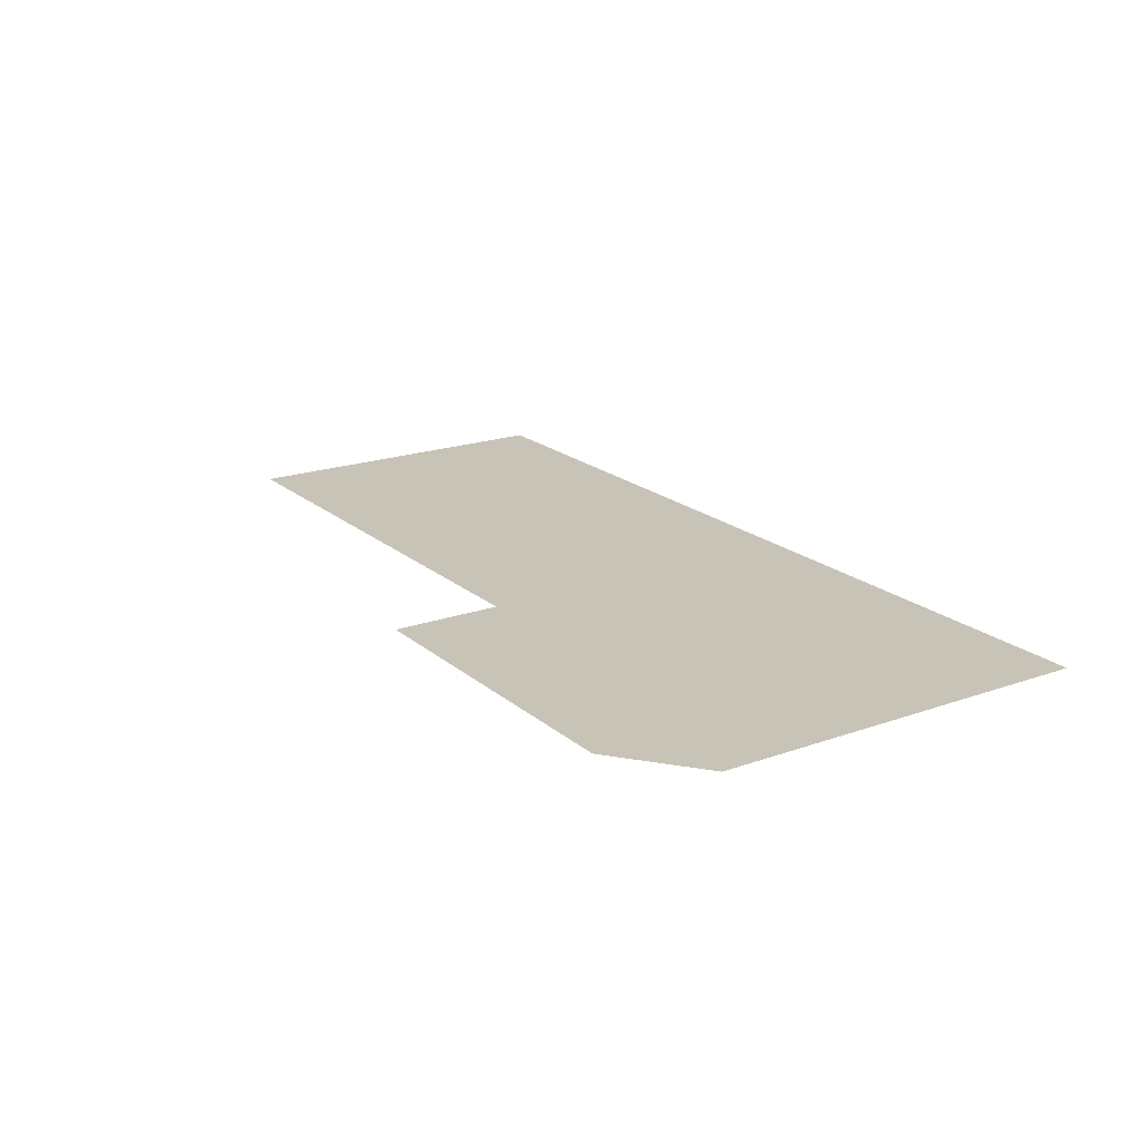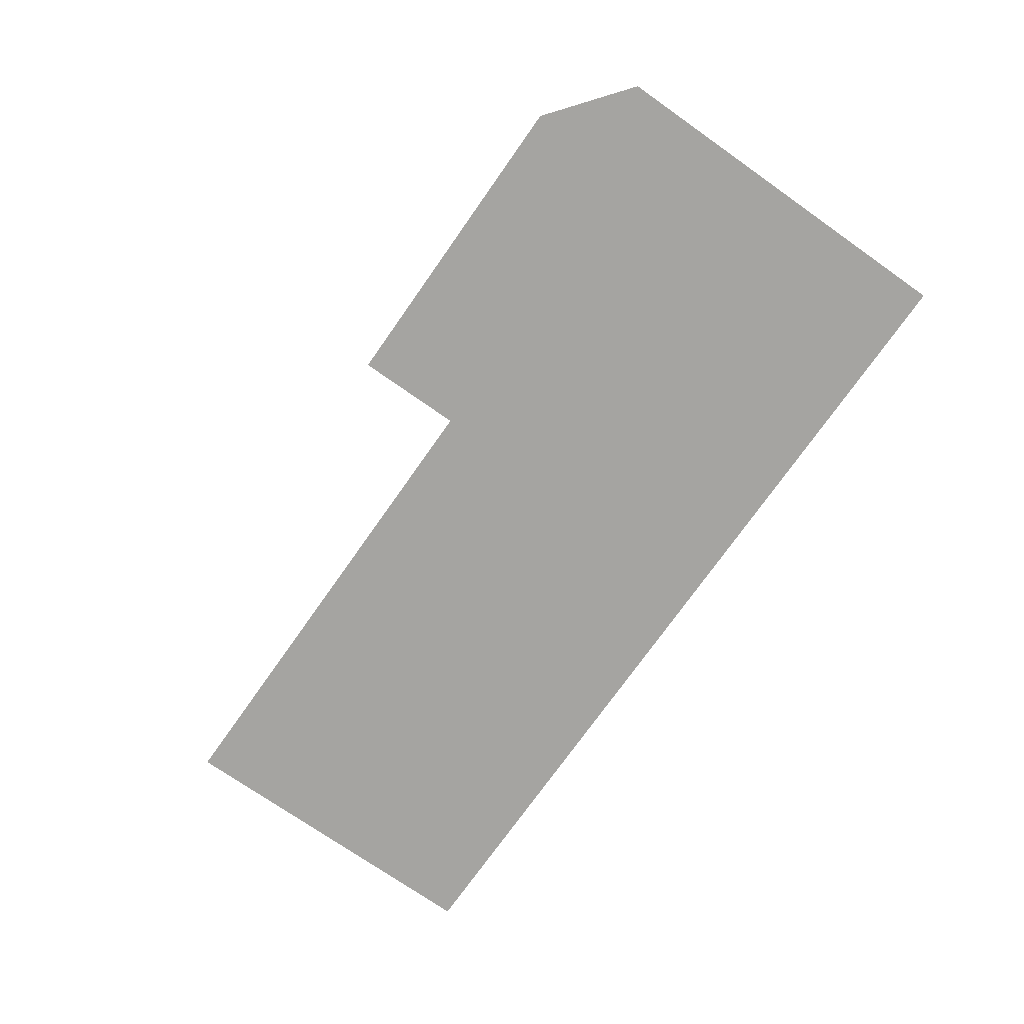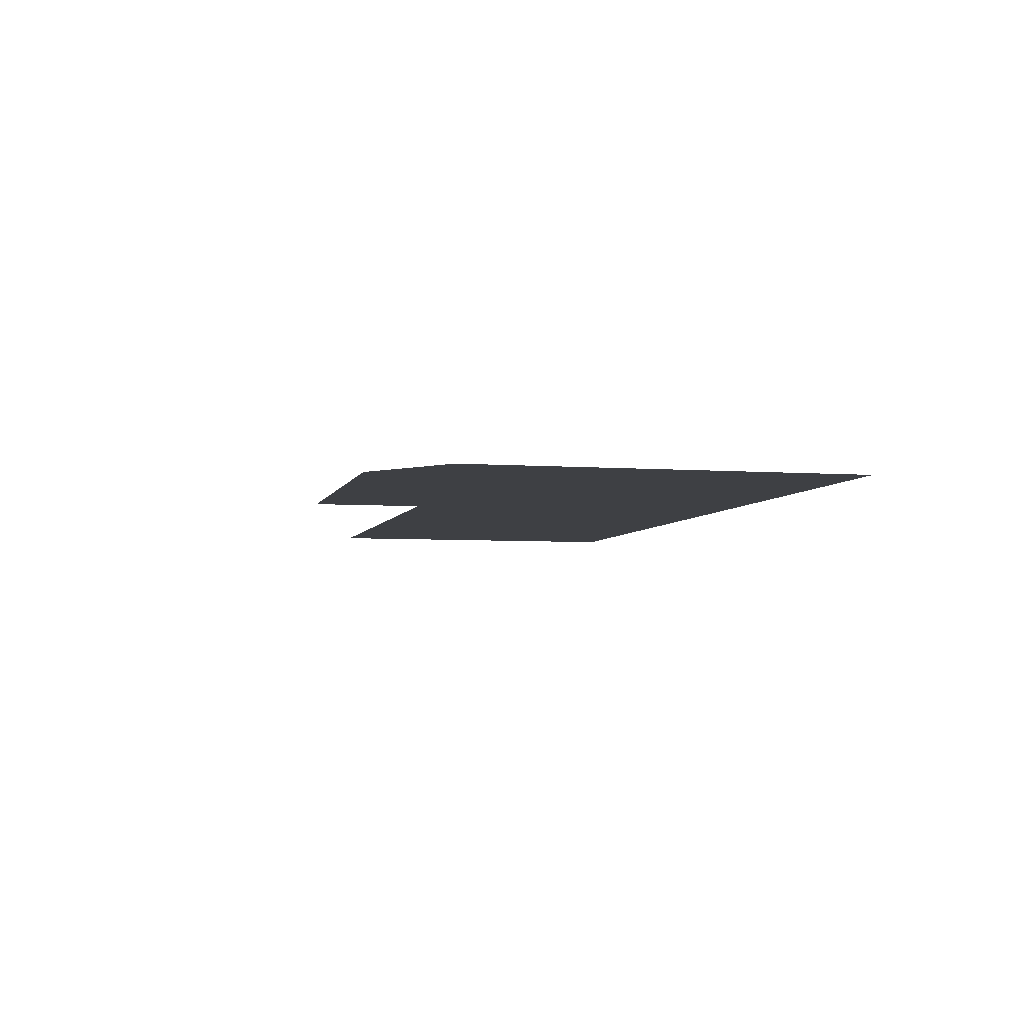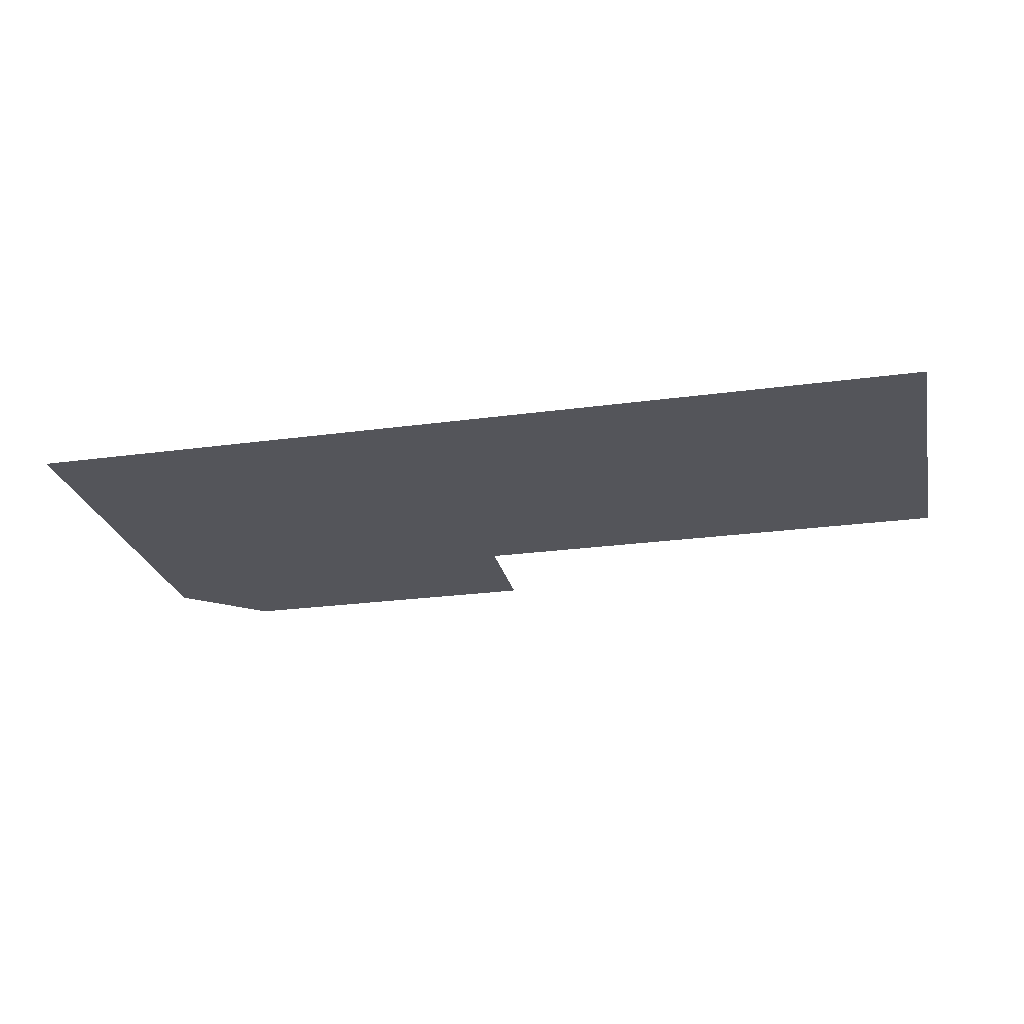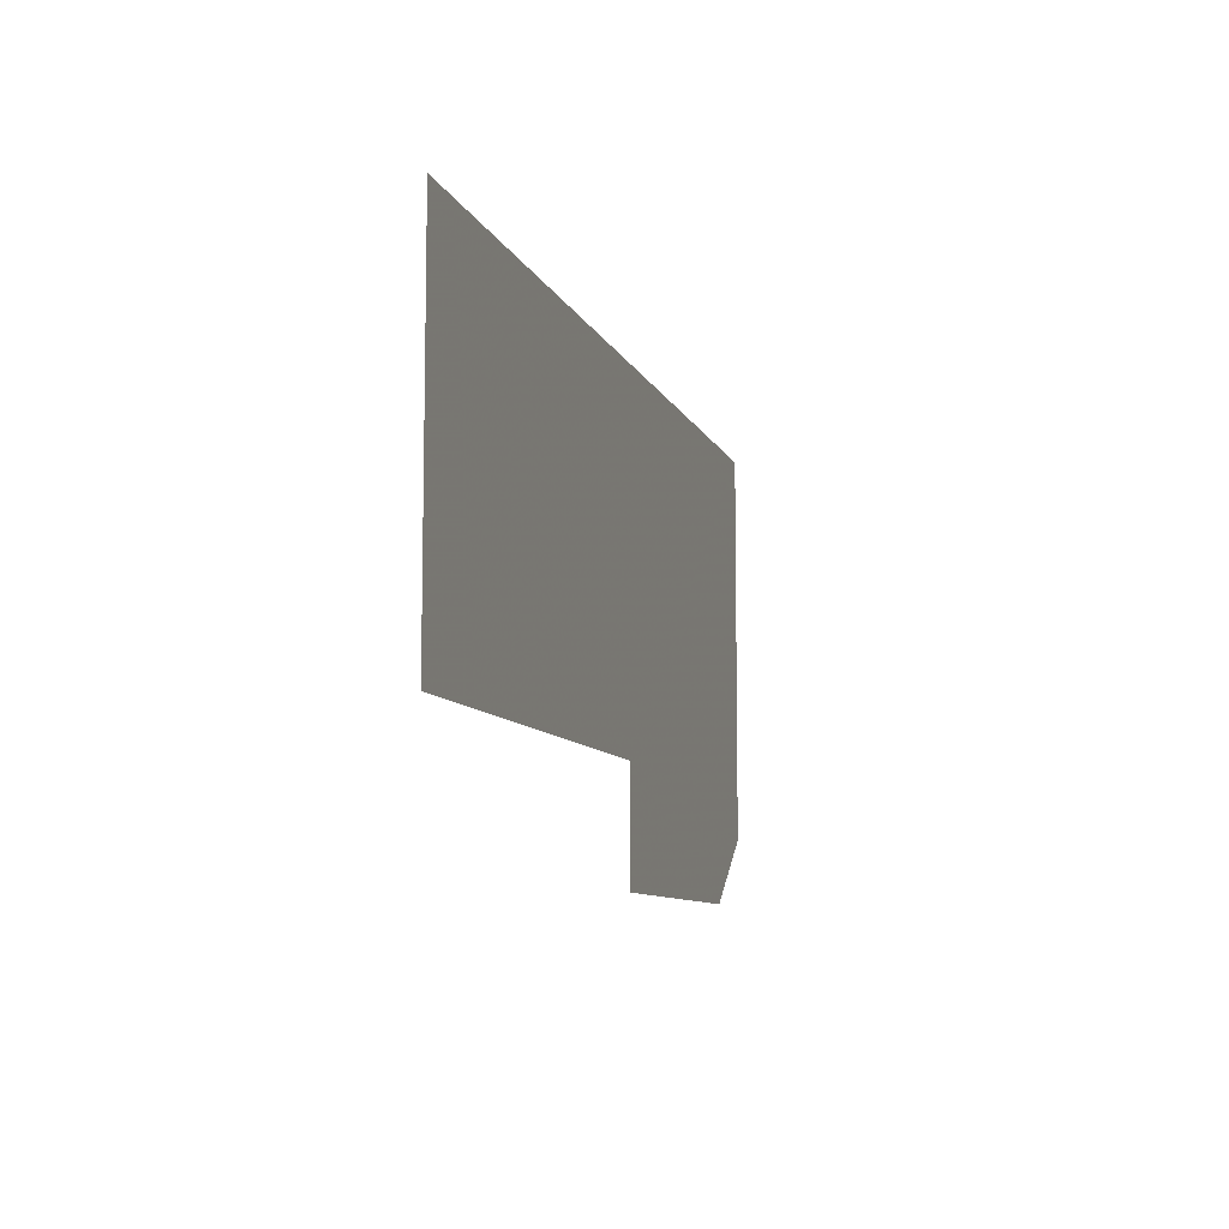
<metadata>
{"format":"obj","ext":"obj","renderer":"f3d","projection":"perspective","resolution":1024,"background":"white","views":[{"elev":19.6,"azim":56.5,"up":"+Z"},{"elev":-73.2,"azim":54.9,"up":"+Z"},{"elev":-4.9,"azim":76.4,"up":"+Z"},{"elev":-25.0,"azim":-167.6,"up":"+Z"},{"elev":-8.7,"azim":-74.4,"up":"+Y"}]}
</metadata>
<code>
v -15.5 9.09 0.05
v 4.447 -4.463 0.05
v 20.68 9.023 0.05
v -15.5 -4.463 0.05
v 20.68 -6.197 0.05
v 17.36 -8.803 0.05
v 4.447 -8.803 0.05
g Terrain_2174_4
f 1 3 2
f 1 2 4
f 5 2 3
f 6 2 5
f 2 6 7

</code>
